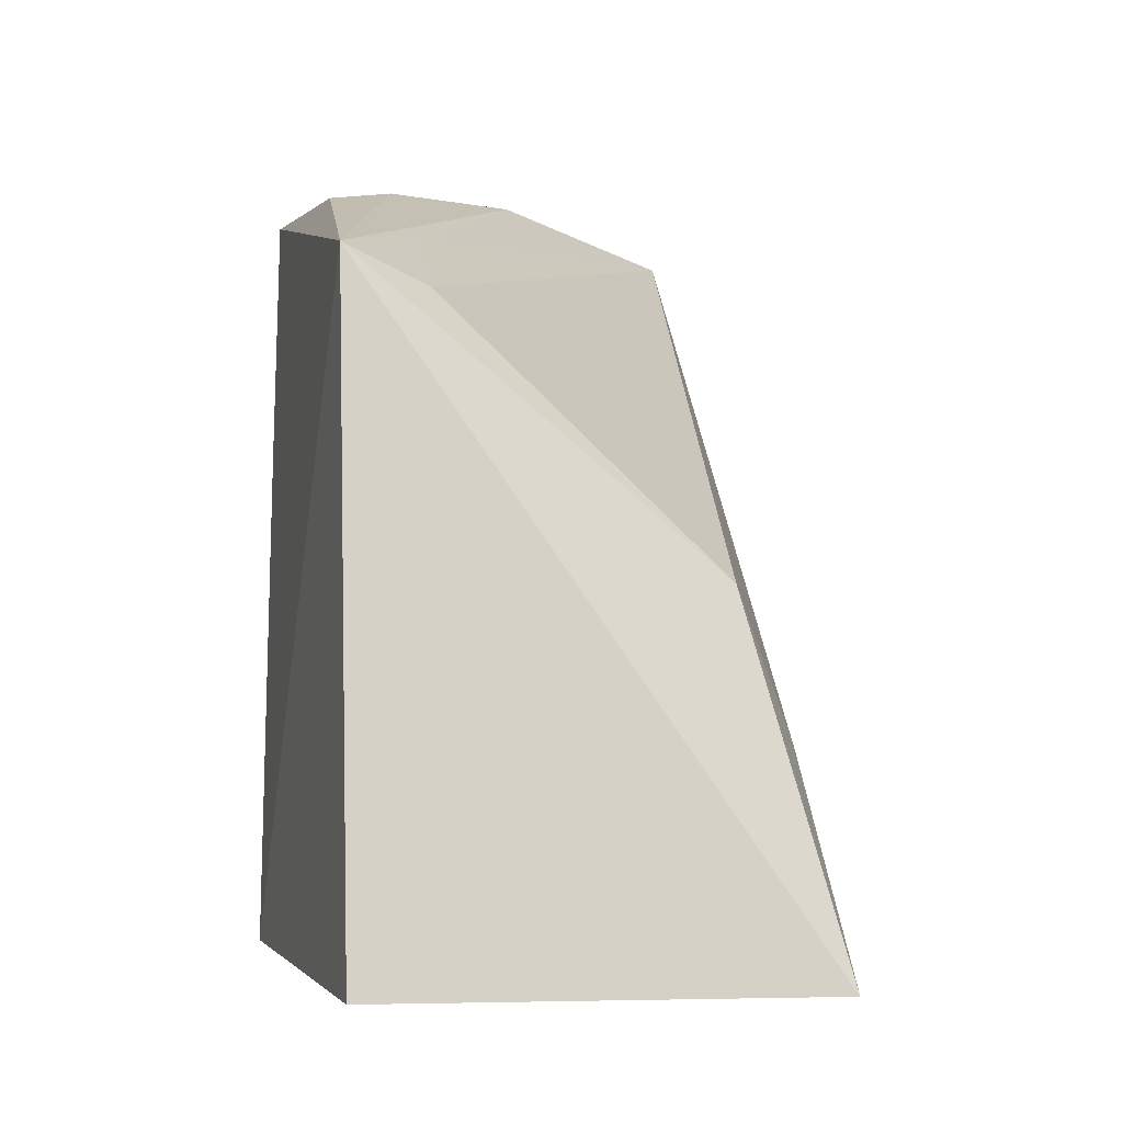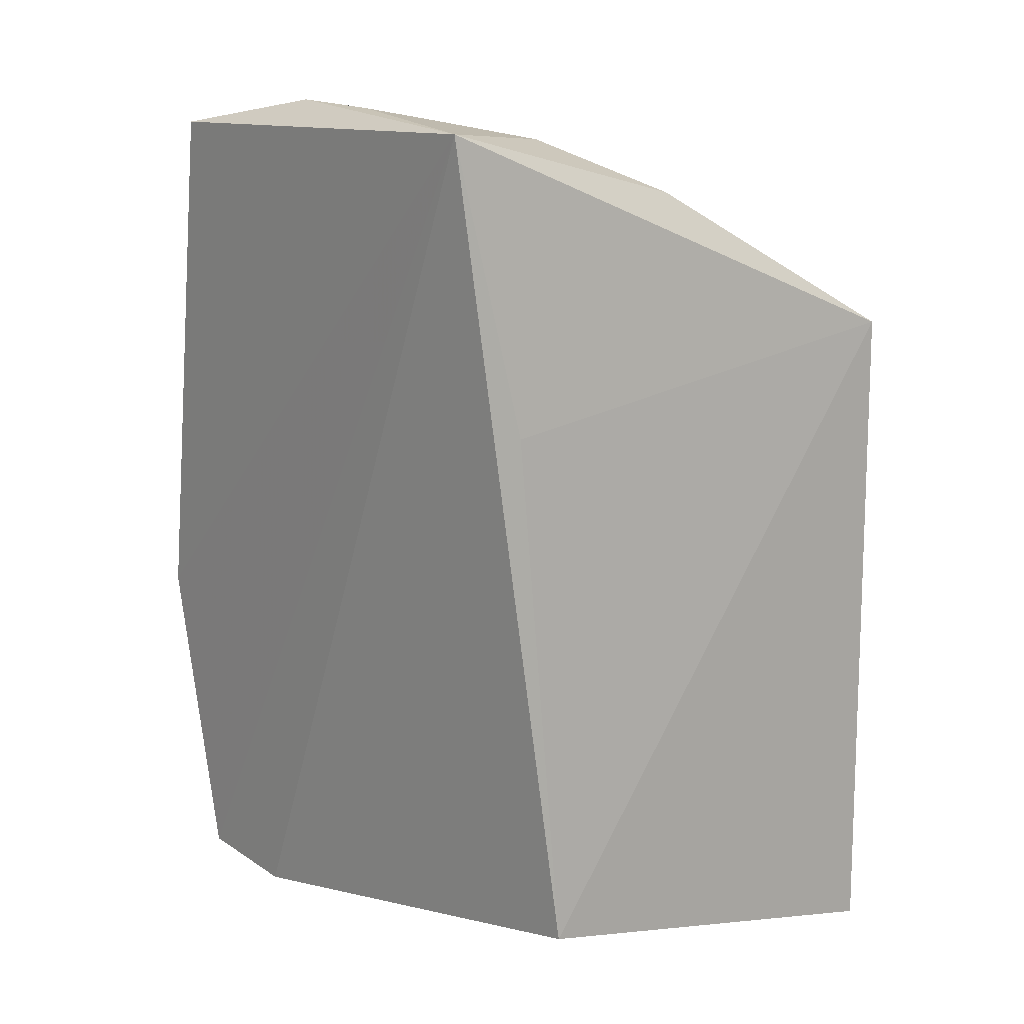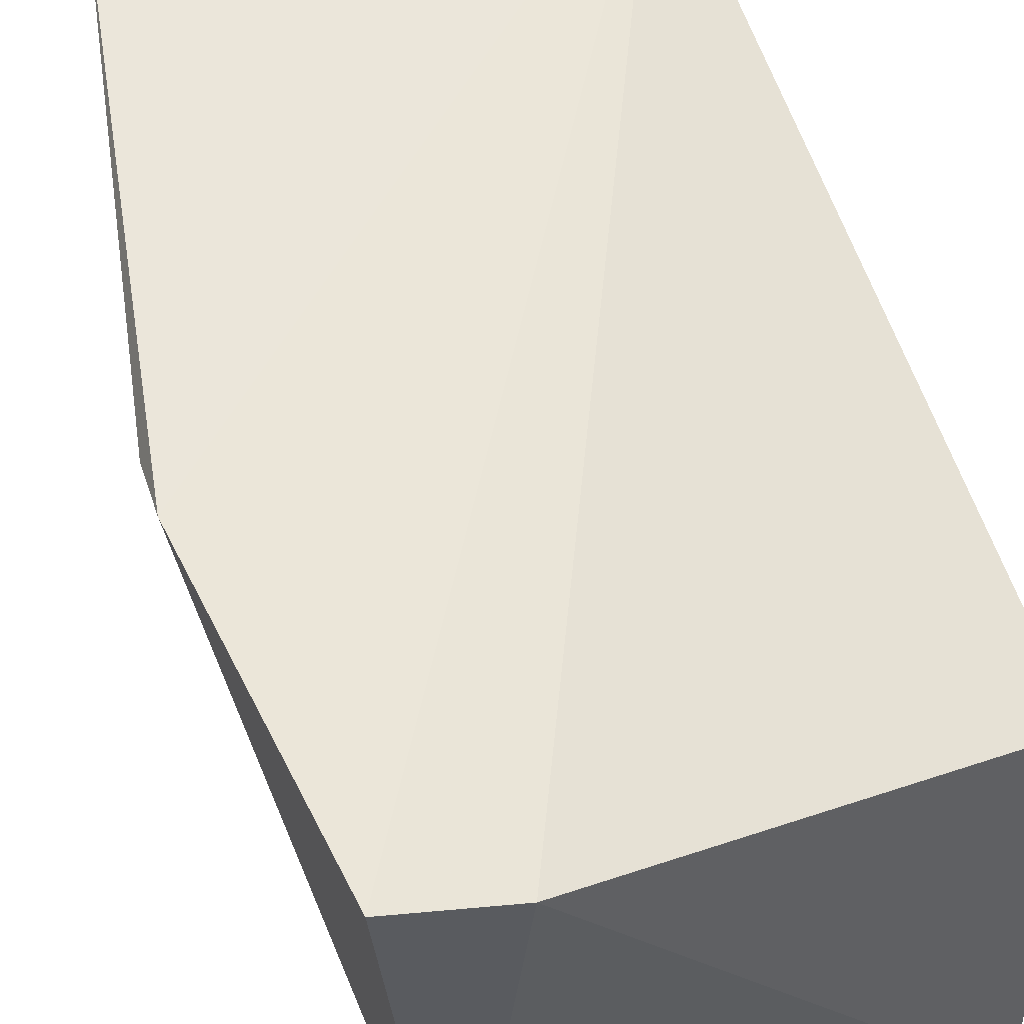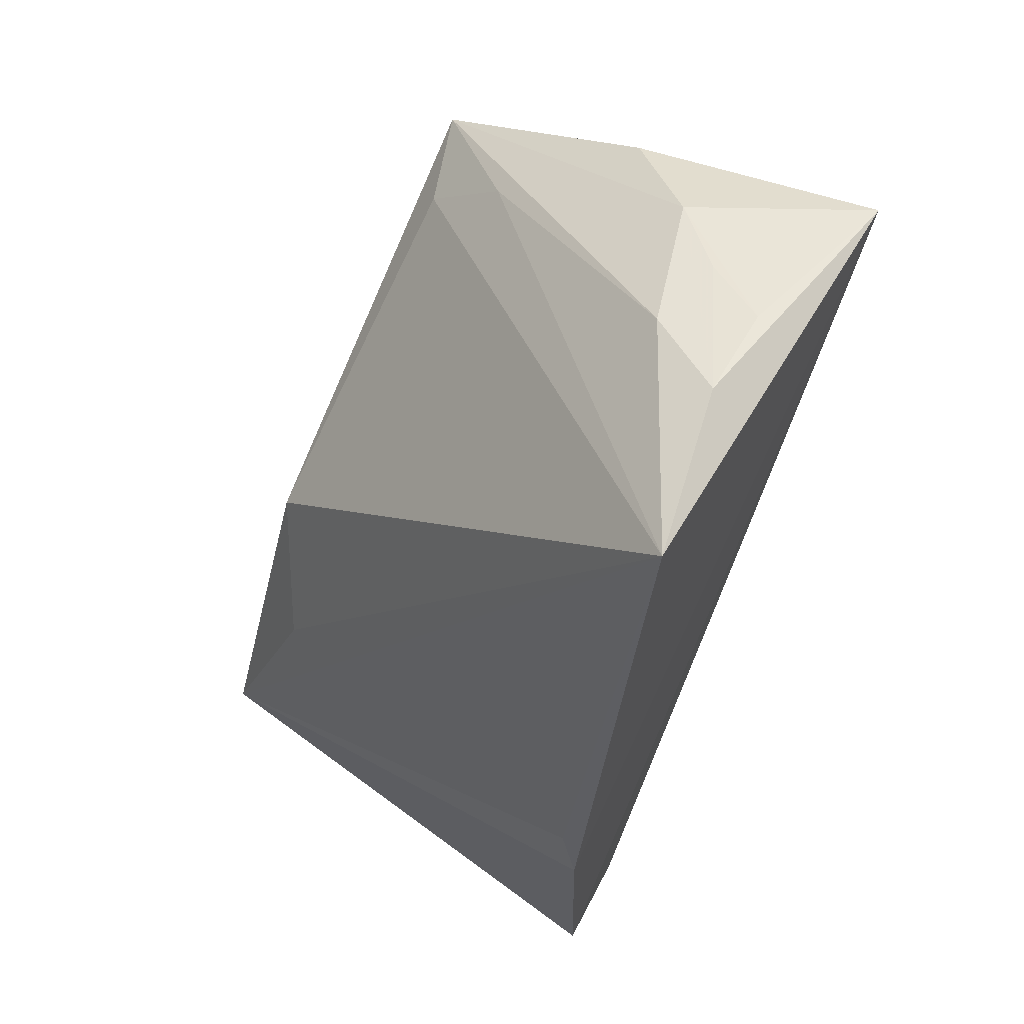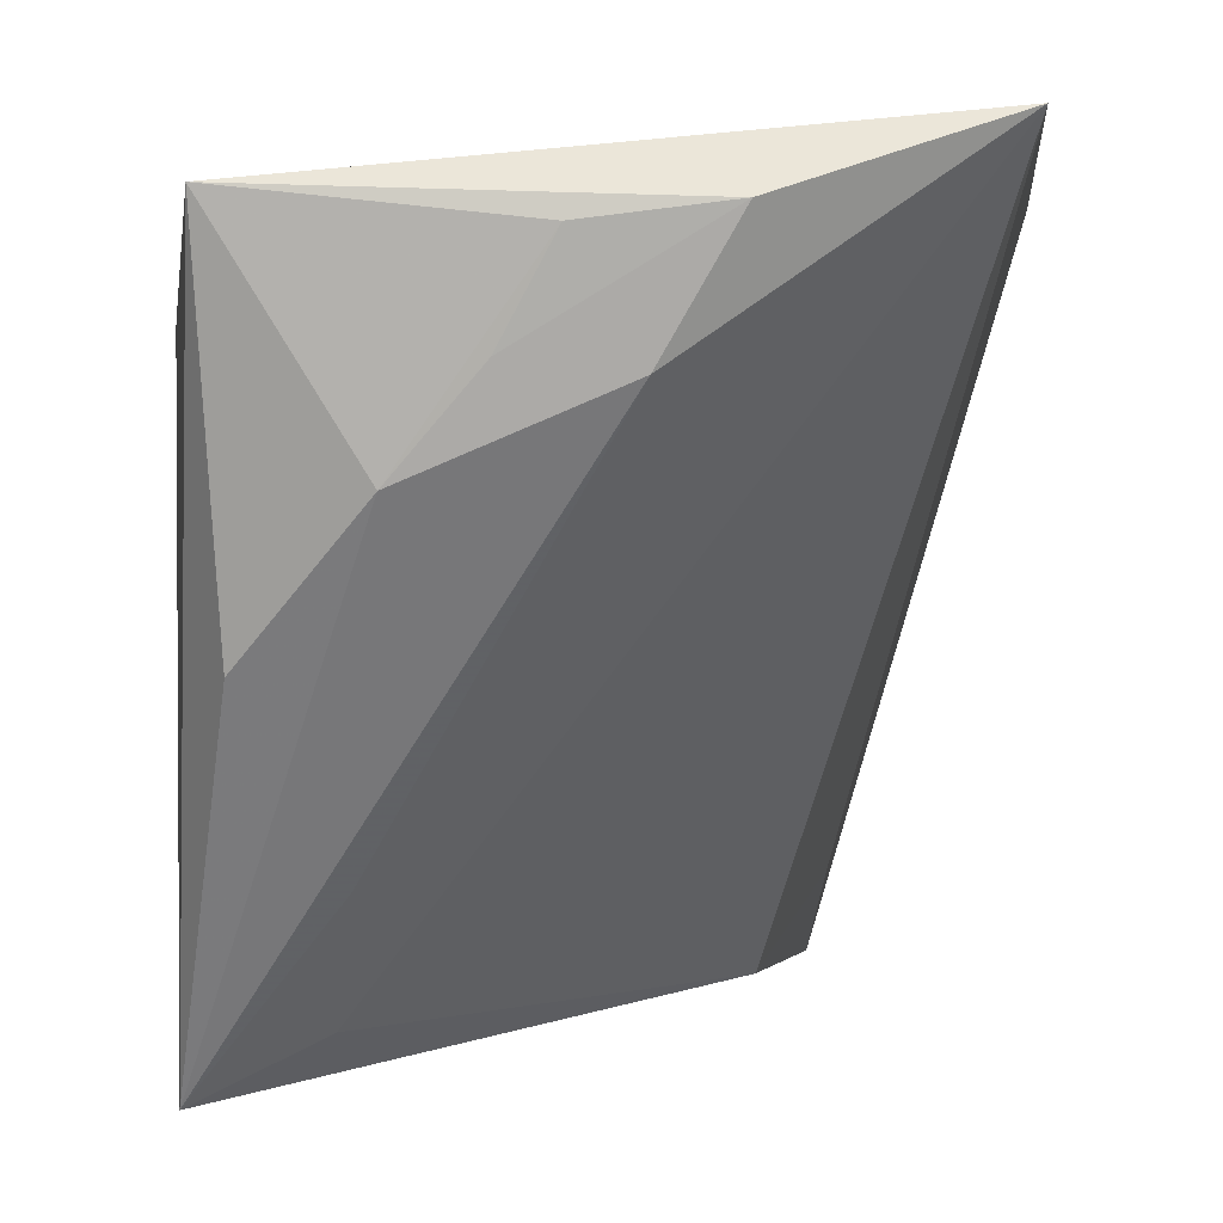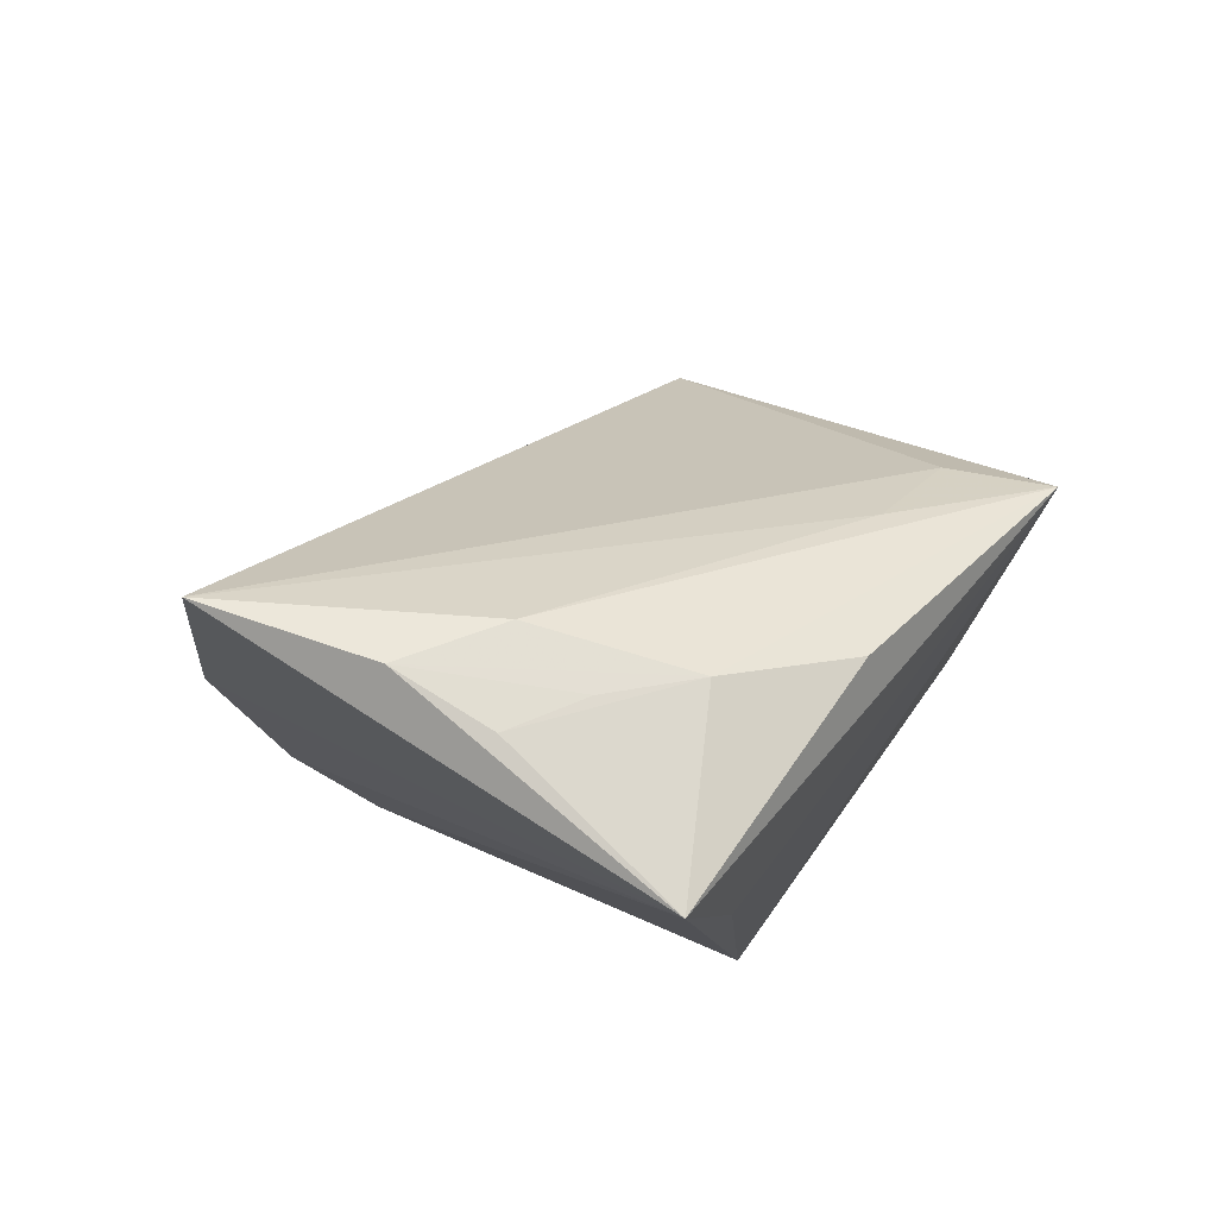
<metadata>
{"format":"obj","ext":"obj","renderer":"f3d","projection":"perspective","resolution":1024,"background":"white","views":[{"elev":-12.5,"azim":-14.2,"up":"+Z"},{"elev":11.5,"azim":-124.4,"up":"+Z"},{"elev":57.5,"azim":160.6,"up":"+Y"},{"elev":57.5,"azim":125.2,"up":"+Z"},{"elev":3.0,"azim":-6.1,"up":"+Y"},{"elev":74.2,"azim":-141.7,"up":"+Z"}]}
</metadata>
<code>
v 0.03979 0.004604 0.1005
v 0.04474 0.003043 0.07565
v 0.03692 0.001866 0.0551
v 0.01493 -0.003675 0.05742
v 0.0405 -0.02615 0.05393
v 0.01567 0.002253 0.1002
v 0.04484 0.003972 0.07262
v 0.01614 -0.02633 0.05338
v 0.01521 -0.02559 0.08936
v 0.04258 0.002813 0.05605
v 0.03544 -0.02401 0.07392
v 0.02094 -0.006285 0.09972
v 0.0152 -0.001343 0.08488
v 0.03929 -0.02126 0.06622
v 0.02009 -0.02346 0.08816
v 0.02851 -0.003043 0.1007
v 0.01665 -0.01169 0.09696
v 0.02044 -0.0185 0.09246
v 0.03122 0.001829 0.1018
v 0.02598 0.001179 0.1013
v 0.02406 -0.002554 0.1006
f 5 2 1
f 6 3 4
f 7 1 2
f 7 6 1
f 7 2 5
f 8 4 3
f 8 3 5
f 9 8 5
f 9 4 8
f 10 3 6
f 10 6 7
f 10 7 5
f 10 5 3
f 11 9 5
f 13 9 6
f 13 6 4
f 13 4 9
f 14 11 5
f 14 5 1
f 14 1 11
f 15 11 1
f 15 9 11
f 16 12 9
f 17 12 6
f 17 6 9
f 17 9 12
f 18 15 1
f 18 9 15
f 18 16 9
f 18 1 16
f 19 16 1
f 19 1 6
f 19 12 16
f 20 19 6
f 20 6 12
f 21 20 12
f 21 12 19
f 21 19 20

</code>
